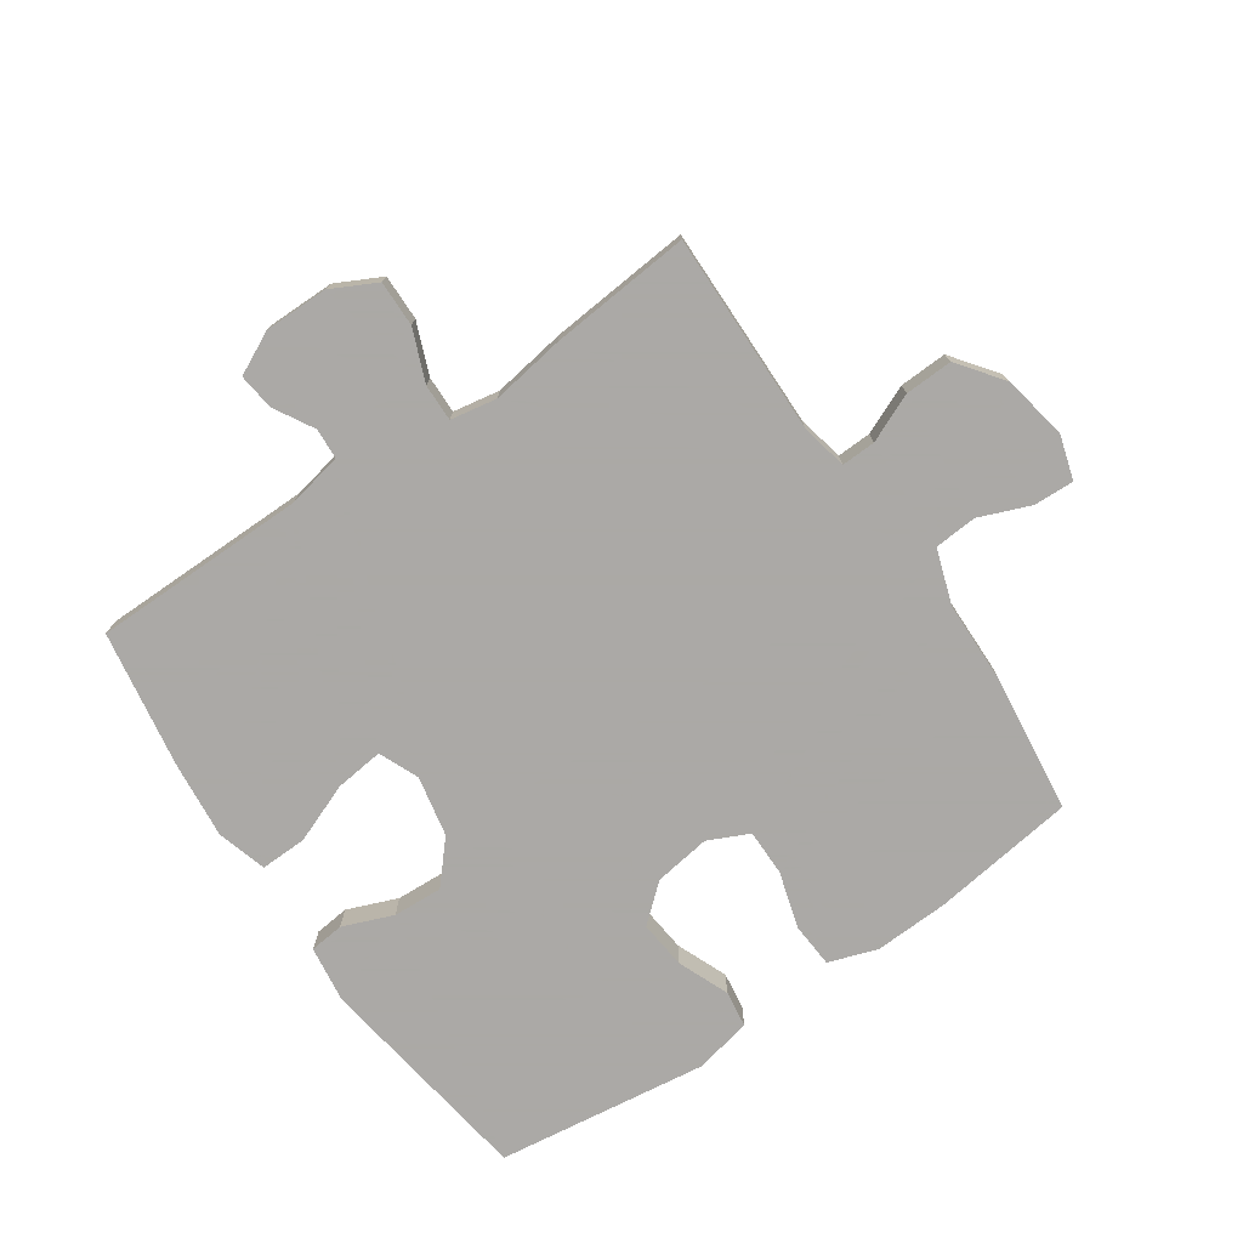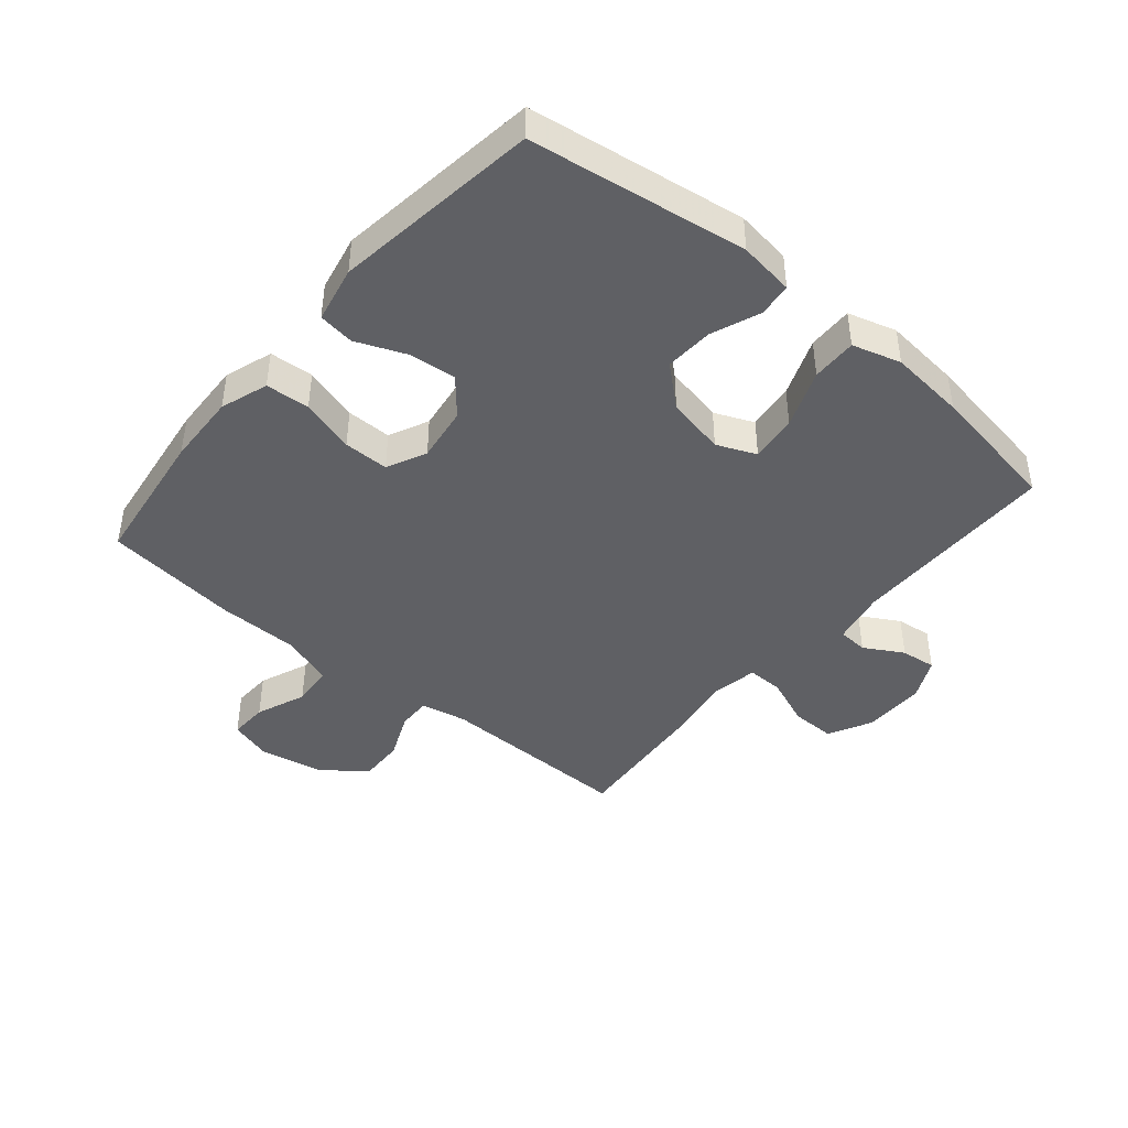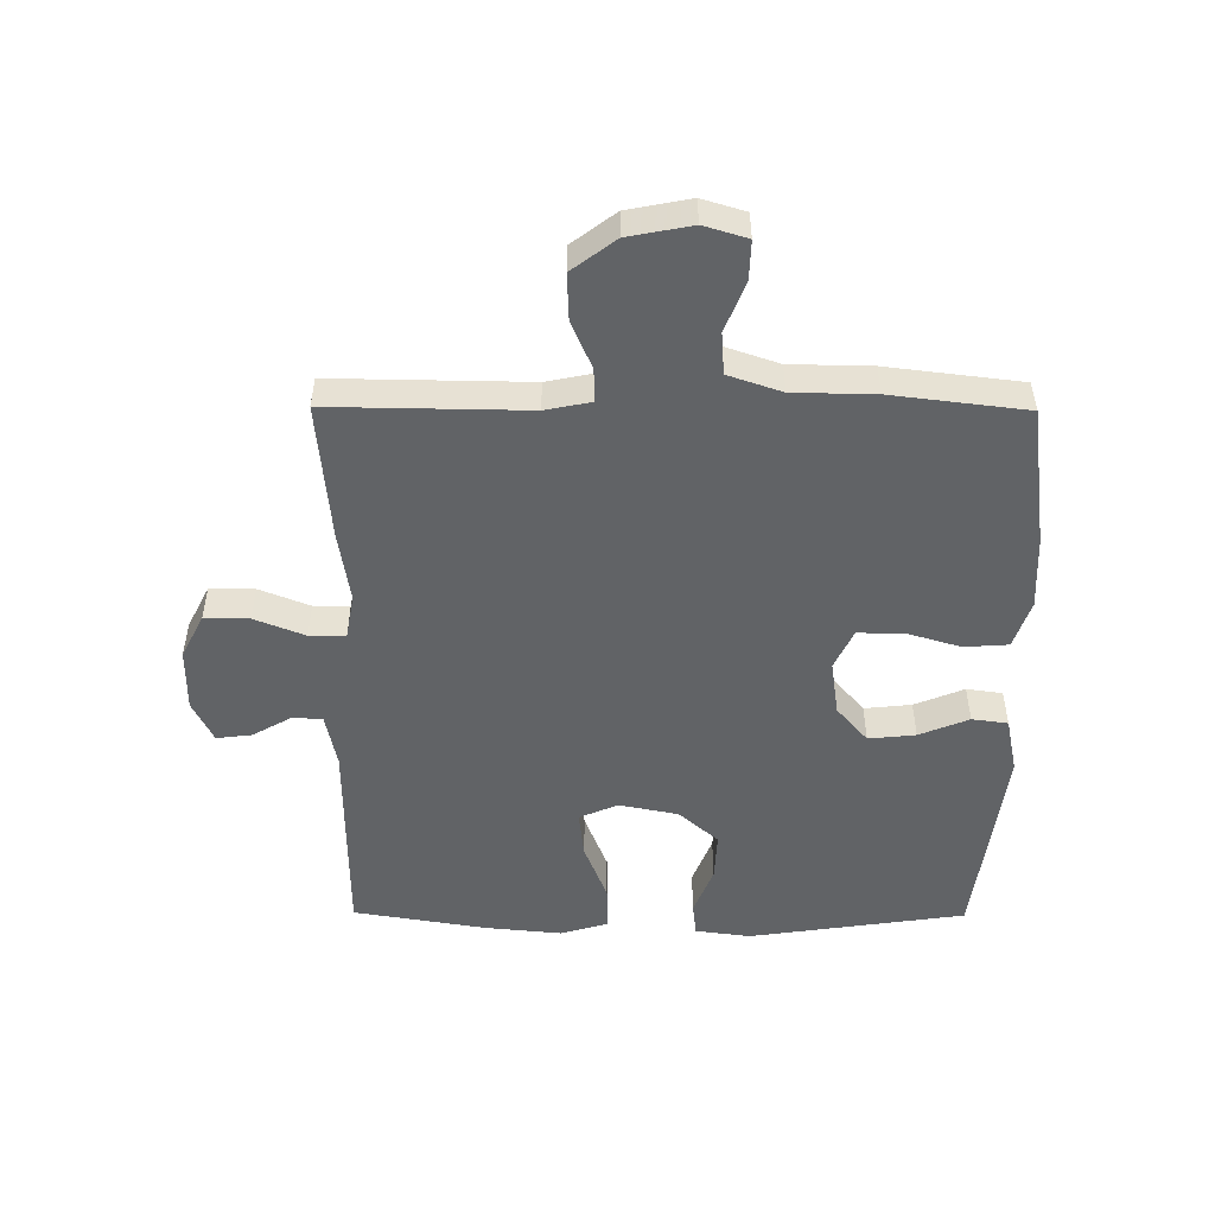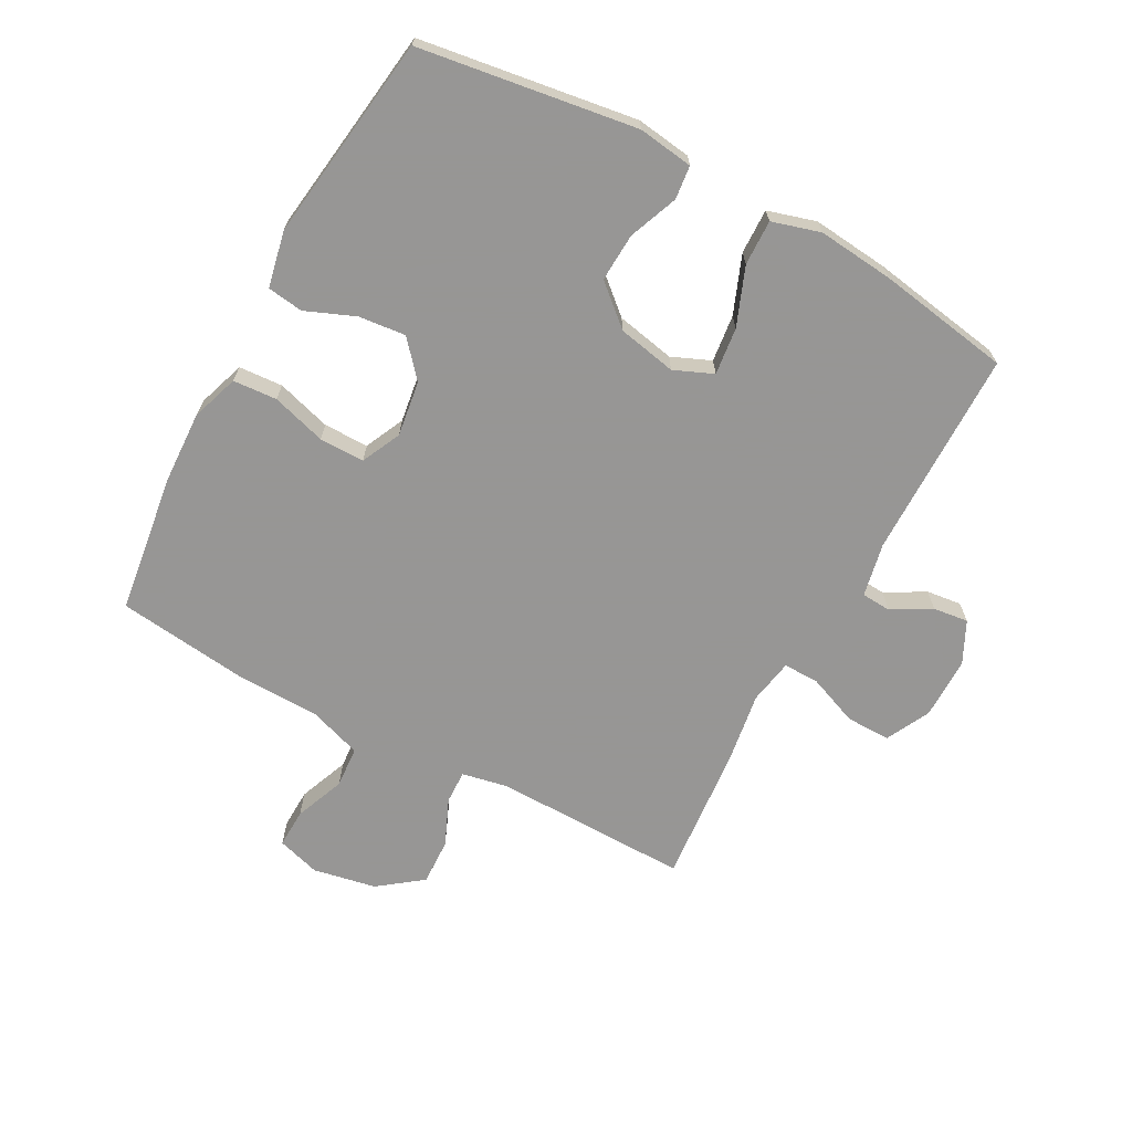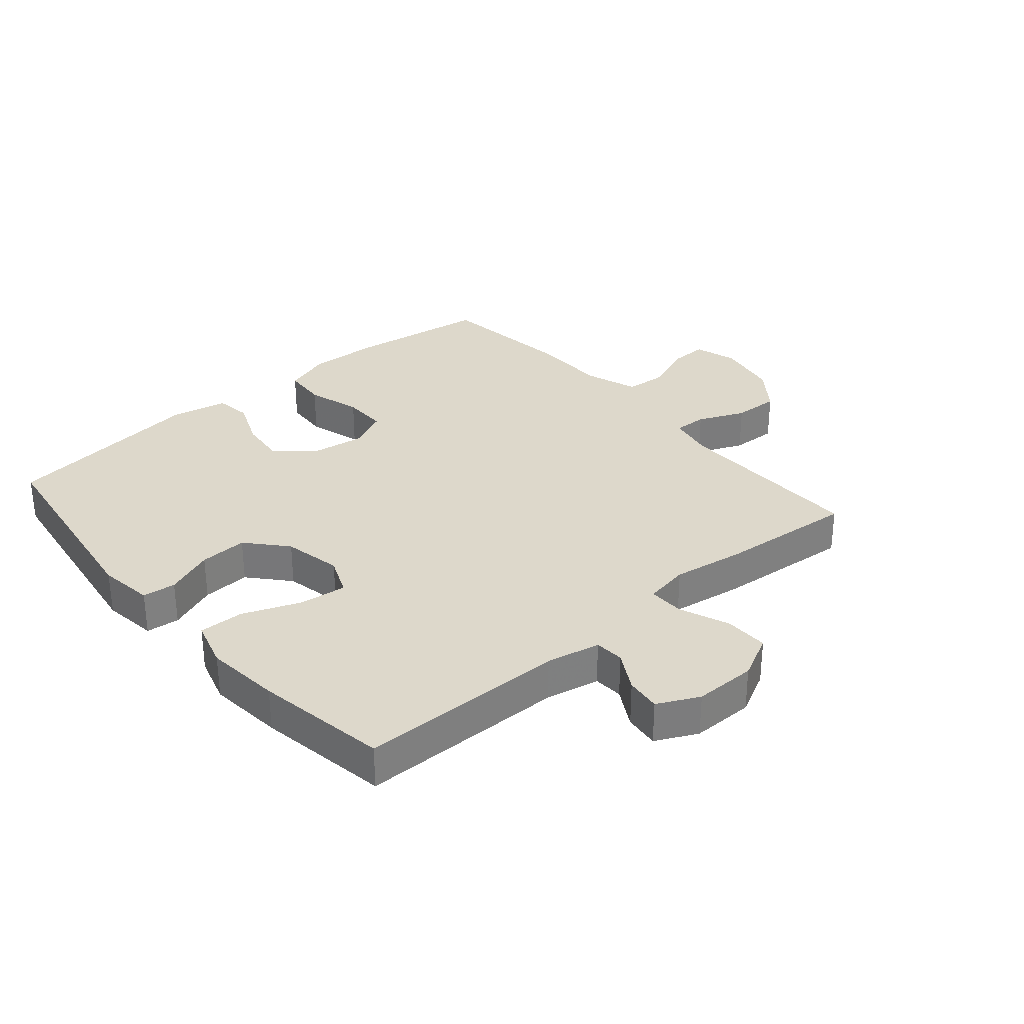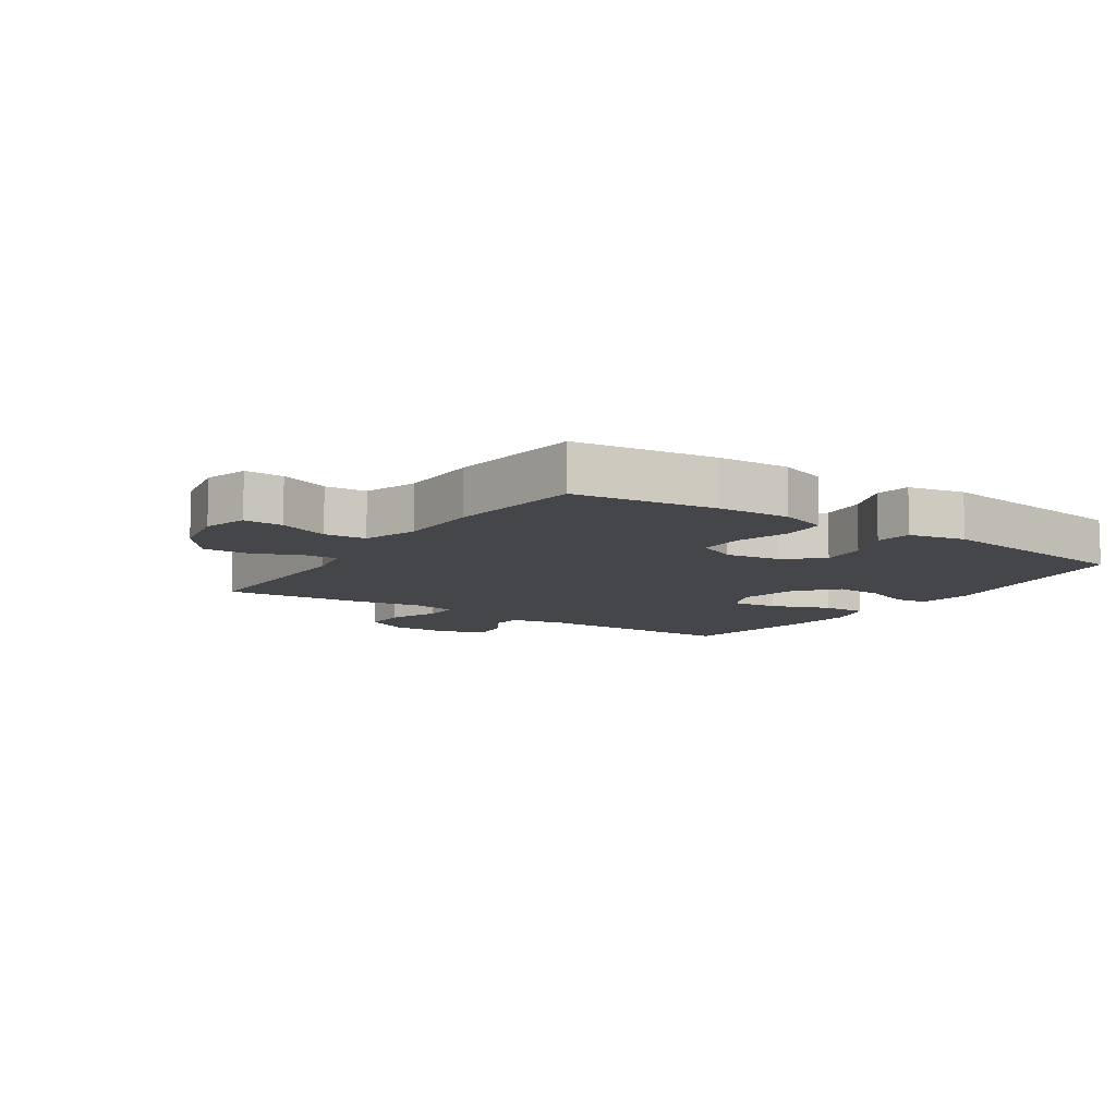
<metadata>
{"format":"obj","ext":"obj","renderer":"f3d","projection":"perspective","resolution":1024,"background":"white","views":[{"elev":-75.5,"azim":34.3,"up":"+Y"},{"elev":-43.2,"azim":-130.2,"up":"+Y"},{"elev":-50.8,"azim":89.6,"up":"+Y"},{"elev":-67.8,"azim":-118.5,"up":"+Y"},{"elev":31.5,"azim":-40.7,"up":"+Y"},{"elev":-9.7,"azim":146.1,"up":"+Y"}]}
</metadata>
<code>
v -0.5 0.07 0.5
v -0.163 0.07 0.503
v -0.076 0.07 0.521
v -0.073 0.07 0.569
v -0.109 0.07 0.632
v -0.116 0.07 0.689
v -0.049 0.07 0.722
v 0.052 0.07 0.722
v 0.123 0.07 0.686
v 0.122 0.07 0.614
v 0.09 0.07 0.533
v 0.089 0.07 0.475
v 0.162 0.07 0.462
v 0.278 0.07 0.48
v 0.5 0.07 0.5
v 0.496 0.07 0.183
v 0.511 0.07 0.109
v 0.565 0.07 0.111
v 0.641 0.07 0.144
v 0.716 0.07 0.147
v 0.769 0.07 0.077
v 0.789 0.07 -0.025
v 0.768 0.07 -0.095
v 0.705 0.07 -0.093
v 0.624 0.07 -0.061
v 0.557 0.07 -0.066
v 0.528 0.07 -0.152
v 0.526 0.07 -0.283
v 0.5 0.07 -0.5
v 0.273 0.07 -0.531
v 0.157 0.07 -0.536
v 0.08 0.07 -0.51
v 0.075 0.07 -0.439
v 0.101 0.07 -0.351
v 0.101 0.07 -0.278
v 0.037 0.07 -0.248
v -0.052 0.07 -0.261
v -0.11 0.07 -0.311
v -0.102 0.07 -0.387
v -0.069 0.07 -0.467
v -0.077 0.07 -0.525
v -0.168 0.07 -0.544
v -0.5 0.07 -0.5
v -0.552 0.07 -0.15
v -0.54 0.07 -0.061
v -0.486 0.07 -0.055
v -0.407 0.07 -0.086
v -0.329 0.07 -0.09
v -0.273 0.07 -0.026
v -0.254 0.07 0.069
v -0.281 0.07 0.132
v -0.357 0.07 0.123
v -0.451 0.07 0.086
v -0.524 0.07 0.084
v -0.547 0.07 0.162
v -0.535 0.07 0.285
v -0.5 0 0.5
v -0.163 0 0.503
v -0.076 0 0.521
v -0.073 0 0.569
v -0.109 0 0.632
v -0.116 0 0.689
v -0.049 0 0.722
v 0.052 0 0.722
v 0.123 0 0.686
v 0.122 0 0.614
v 0.09 0 0.533
v 0.089 0 0.475
v 0.162 0 0.462
v 0.278 0 0.48
v 0.5 0 0.5
v 0.496 0 0.183
v 0.511 0 0.109
v 0.565 0 0.111
v 0.641 0 0.144
v 0.716 0 0.147
v 0.769 0 0.077
v 0.789 0 -0.025
v 0.768 0 -0.095
v 0.705 0 -0.093
v 0.624 0 -0.061
v 0.557 0 -0.066
v 0.528 0 -0.152
v 0.526 0 -0.283
v 0.5 0 -0.5
v 0.273 0 -0.531
v 0.157 0 -0.536
v 0.08 0 -0.51
v 0.075 0 -0.439
v 0.101 0 -0.351
v 0.101 0 -0.278
v 0.037 0 -0.248
v -0.052 0 -0.261
v -0.11 0 -0.311
v -0.102 0 -0.387
v -0.069 0 -0.467
v -0.077 0 -0.525
v -0.168 0 -0.544
v -0.5 0 -0.5
v -0.552 0 -0.15
v -0.54 0 -0.061
v -0.486 0 -0.055
v -0.407 0 -0.086
v -0.329 0 -0.09
v -0.273 0 -0.026
v -0.254 0 0.069
v -0.281 0 0.132
v -0.357 0 0.123
v -0.451 0 0.086
v -0.524 0 0.084
v -0.547 0 0.162
v -0.535 0 0.285
f 56 1 2
f 55 56 2
f 54 55 2
f 53 54 2
f 52 53 2
f 51 52 2 3
f 50 51 3
f 49 50 3
f 45 46 47
f 44 45 47
f 43 44 47
f 42 43 47
f 41 42 47
f 40 41 47
f 39 40 47
f 38 39 47 48
f 37 38 48 49
f 32 33 34
f 31 32 34
f 30 31 34
f 29 30 34
f 28 29 34
f 27 28 34
f 26 27 34 35
f 23 24 25
f 22 23 25
f 21 22 25
f 20 21 25
f 19 20 25
f 18 19 25
f 17 18 25 26
f 13 14 15 16
f 12 13 16 17
f 9 10 11
f 8 9 11
f 7 8 11
f 6 7 11
f 5 6 11
f 4 5 11
f 3 4 11 12
f 12 17 26
f 3 12 26
f 49 3 26
f 37 49 26
f 36 37 26
f 26 35 36
f 58 57 112
f 58 112 111
f 58 111 110
f 58 110 109
f 58 109 108
f 59 58 108 107
f 59 107 106
f 59 106 105
f 103 102 101
f 103 101 100
f 103 100 99
f 103 99 98
f 103 98 97
f 103 97 96
f 103 96 95
f 104 103 95 94
f 105 104 94 93
f 90 89 88
f 90 88 87
f 90 87 86
f 90 86 85
f 90 85 84
f 90 84 83
f 91 90 83 82
f 81 80 79
f 81 79 78
f 81 78 77
f 81 77 76
f 81 76 75
f 81 75 74
f 82 81 74 73
f 72 71 70 69
f 73 72 69 68
f 67 66 65
f 67 65 64
f 67 64 63
f 67 63 62
f 67 62 61
f 67 61 60
f 68 67 60 59
f 82 73 68
f 82 68 59
f 82 59 105
f 82 105 93
f 82 93 92
f 92 91 82
f 1 57 58 2
f 2 58 59 3
f 3 59 60 4
f 4 60 61 5
f 5 61 62 6
f 6 62 63 7
f 7 63 64 8
f 8 64 65 9
f 9 65 66 10
f 10 66 67 11
f 11 67 68 12
f 12 68 69 13
f 13 69 70 14
f 14 70 71 15
f 15 71 72 16
f 16 72 73 17
f 17 73 74 18
f 18 74 75 19
f 19 75 76 20
f 20 76 77 21
f 21 77 78 22
f 22 78 79 23
f 23 79 80 24
f 24 80 81 25
f 25 81 82 26
f 26 82 83 27
f 27 83 84 28
f 28 84 85 29
f 29 85 86 30
f 30 86 87 31
f 31 87 88 32
f 32 88 89 33
f 33 89 90 34
f 34 90 91 35
f 35 91 92 36
f 36 92 93 37
f 37 93 94 38
f 38 94 95 39
f 39 95 96 40
f 40 96 97 41
f 41 97 98 42
f 42 98 99 43
f 43 99 100 44
f 44 100 101 45
f 45 101 102 46
f 46 102 103 47
f 47 103 104 48
f 48 104 105 49
f 49 105 106 50
f 50 106 107 51
f 51 107 108 52
f 52 108 109 53
f 53 109 110 54
f 54 110 111 55
f 55 111 112 56
f 56 112 57 1

</code>
